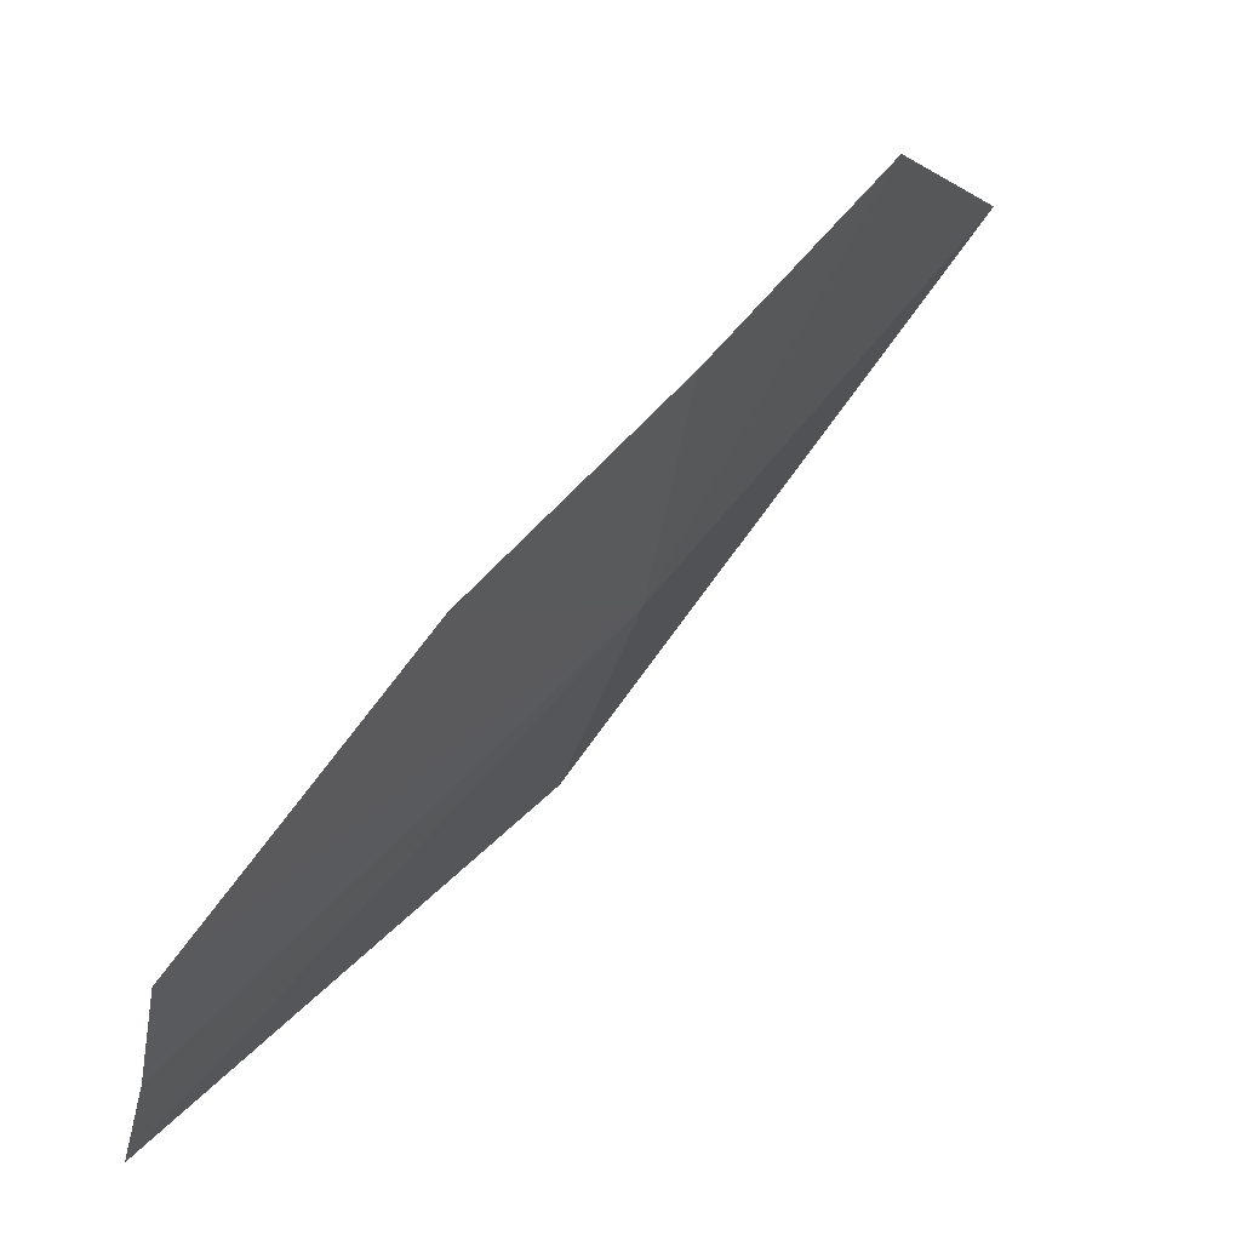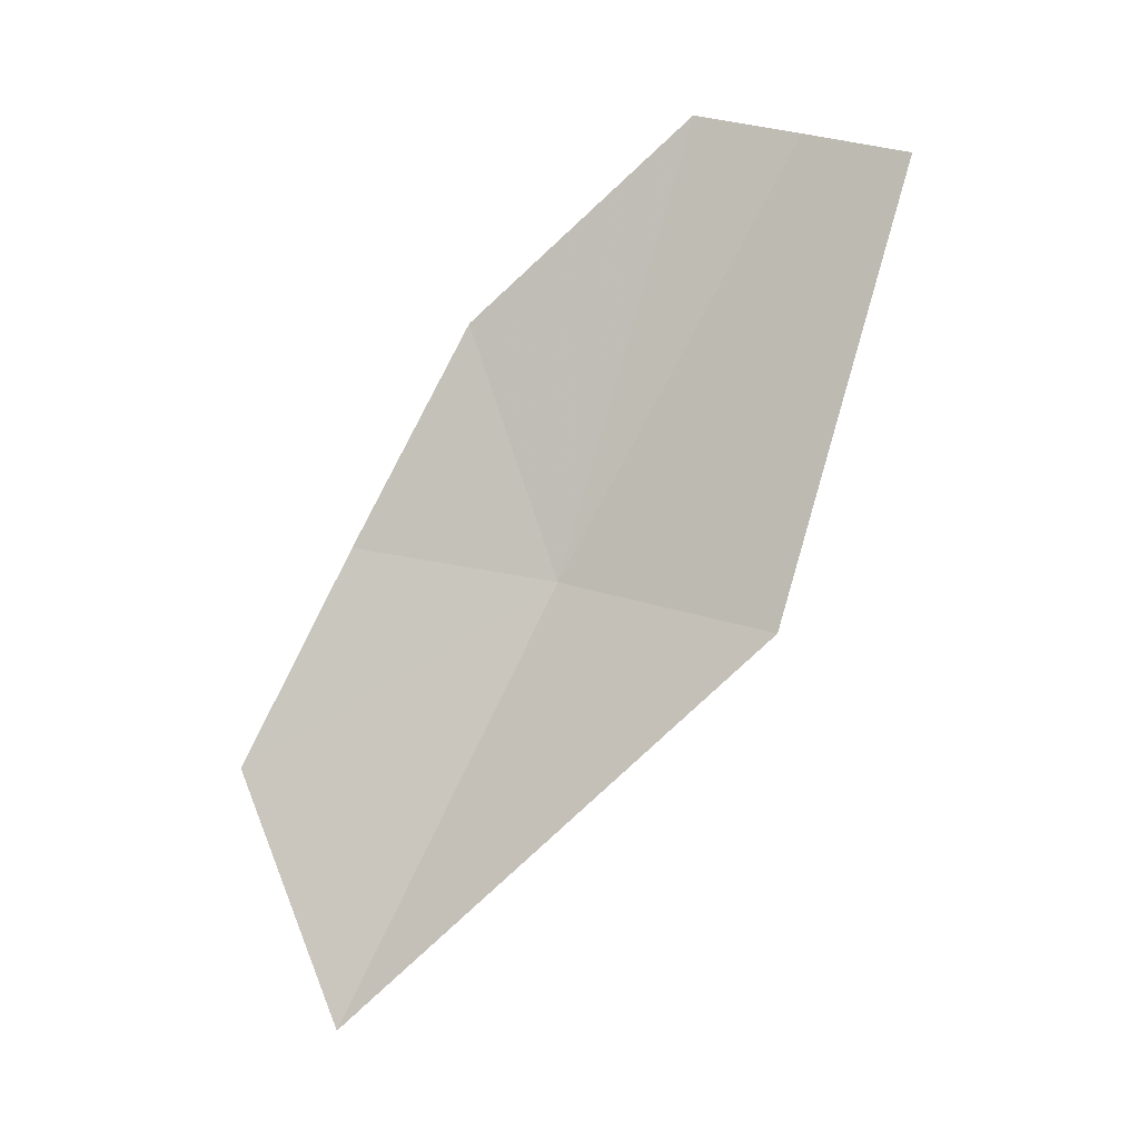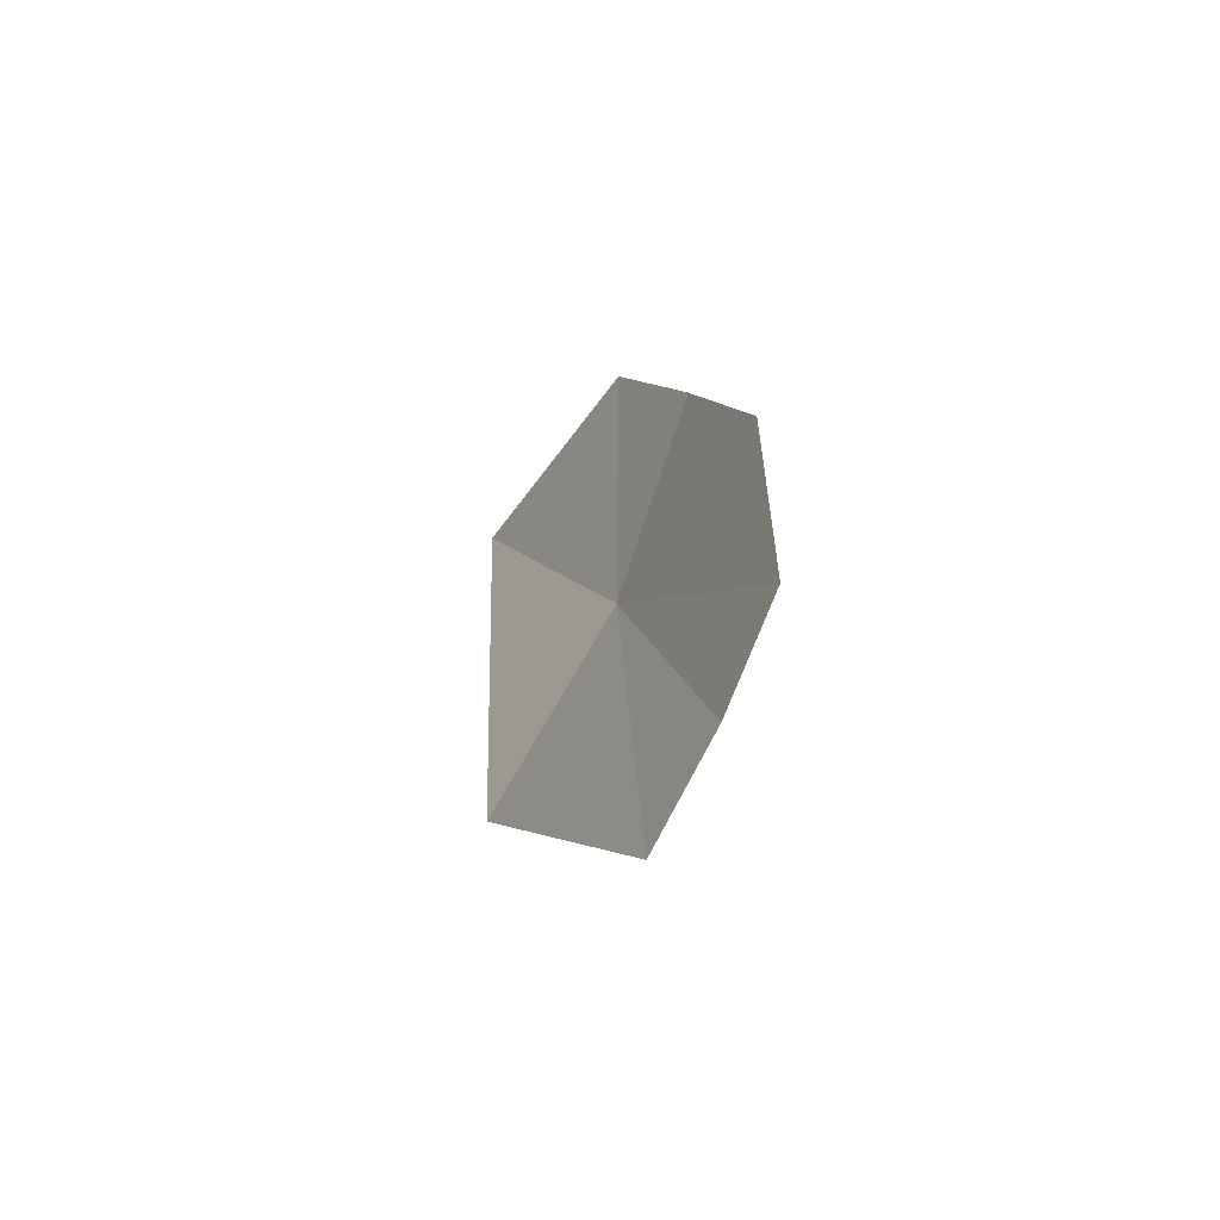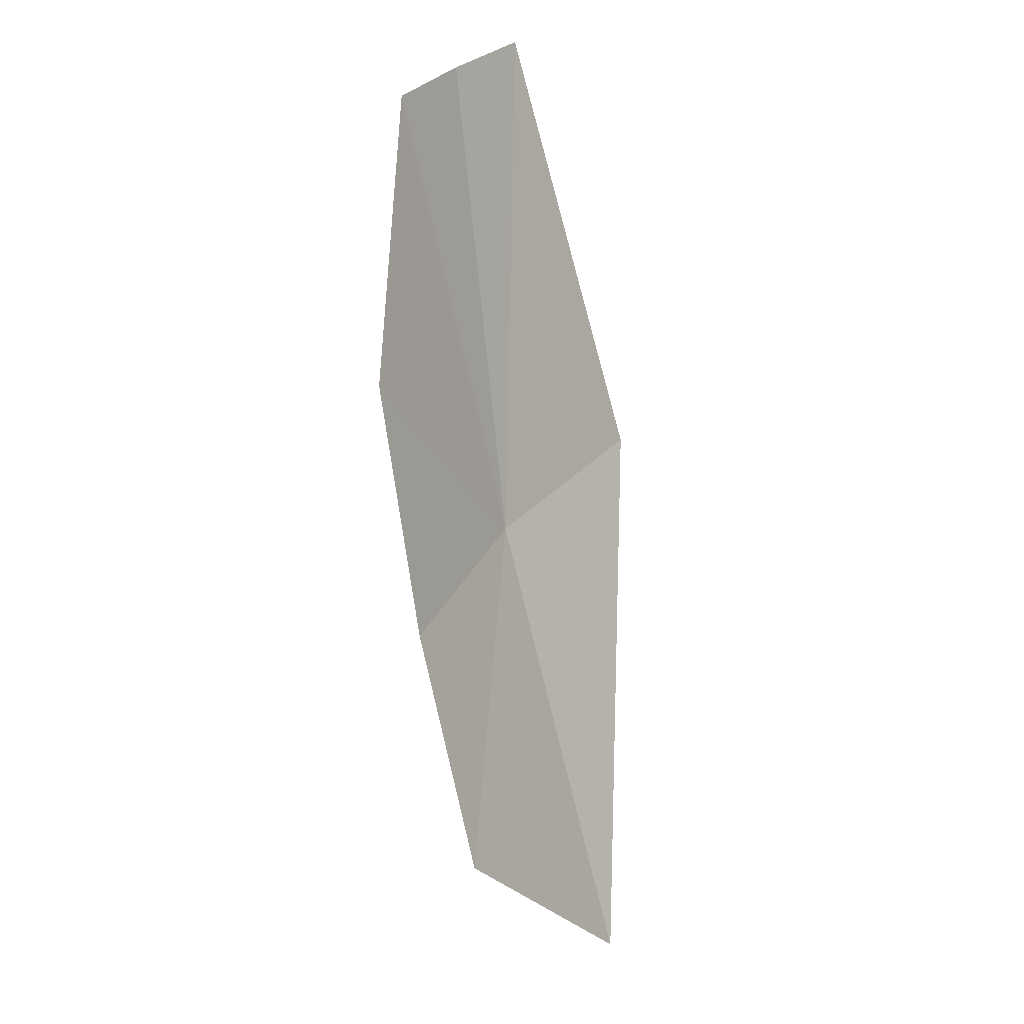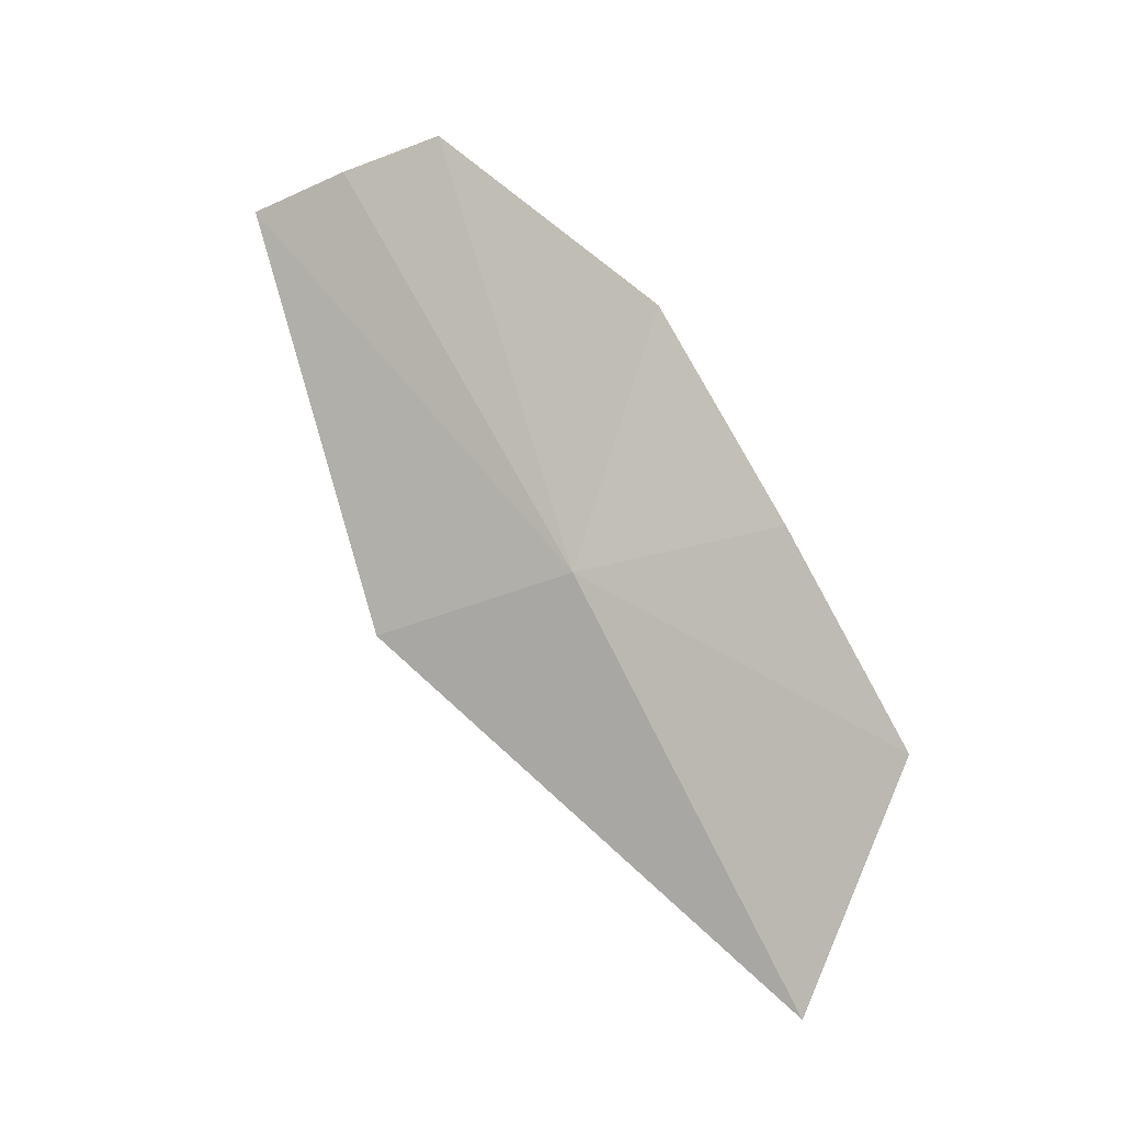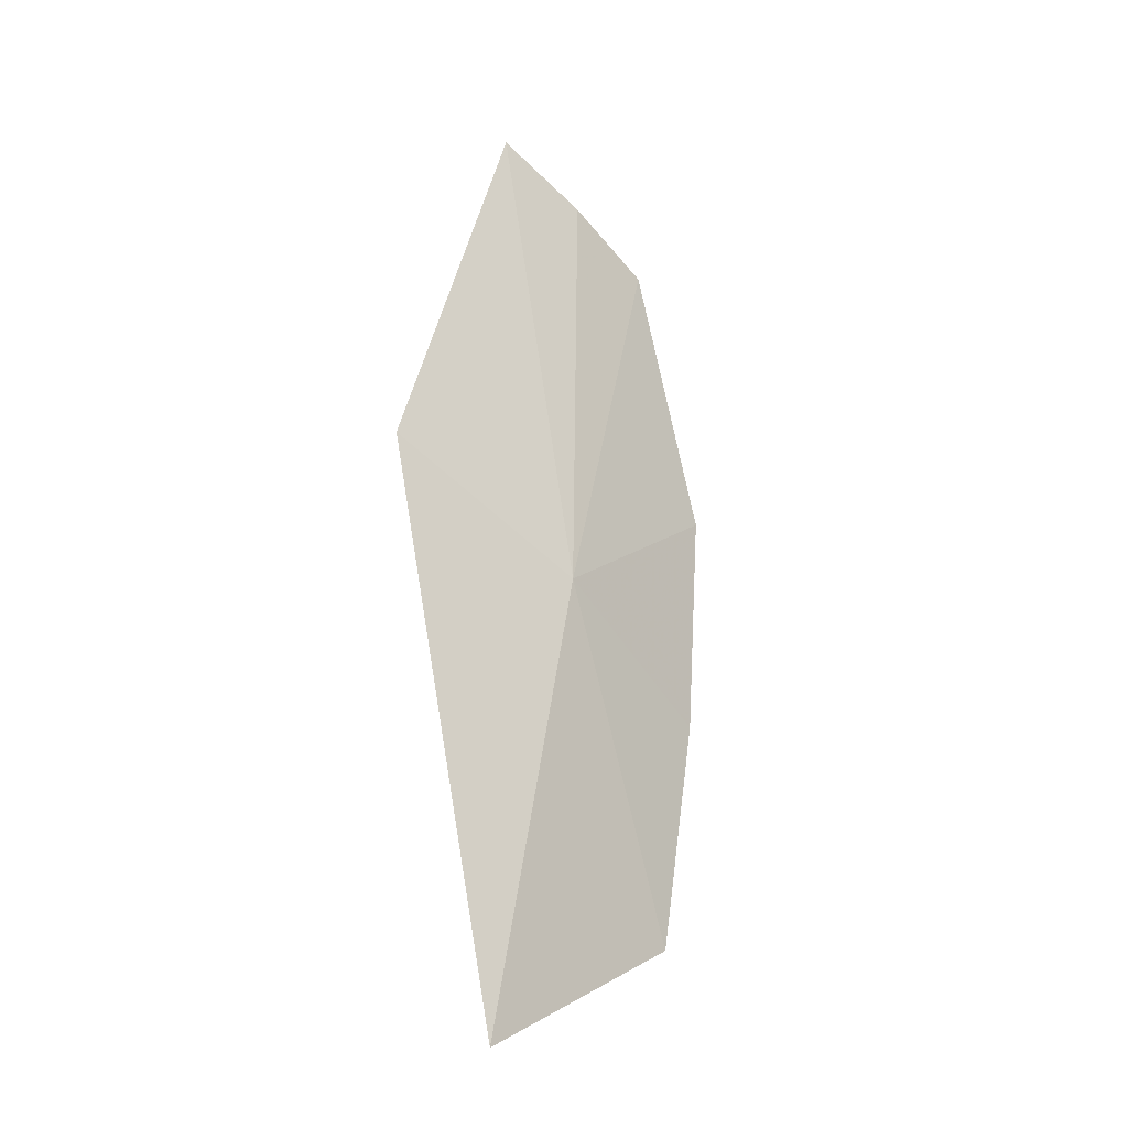
<metadata>
{"format":"obj","ext":"obj","renderer":"f3d","projection":"perspective","resolution":1024,"background":"white","views":[{"elev":17.3,"azim":56.4,"up":"+Y"},{"elev":16.7,"azim":-99.9,"up":"+Z"},{"elev":70.9,"azim":-7.3,"up":"+Z"},{"elev":37.7,"azim":177.8,"up":"+Z"},{"elev":-25.8,"azim":82.4,"up":"+Z"},{"elev":-64.6,"azim":8.4,"up":"+Z"}]}
</metadata>
<code>
v 15.7 164.7 7.367
v 15.5 161.7 11.02
v 16.08 162.5 11.14
v 14.45 163 7.214
v 16.58 163.3 11.26
v 16.82 165.3 9.456
v 16.53 166.4 7.528
v 14.74 166.8 3.733
v 16.09 167.5 5.672
f 1 2 3
f 1 4 2
f 1 3 5
f 1 6 7
f 1 5 6
f 1 7 9
f 1 9 8
f 1 8 4

</code>
